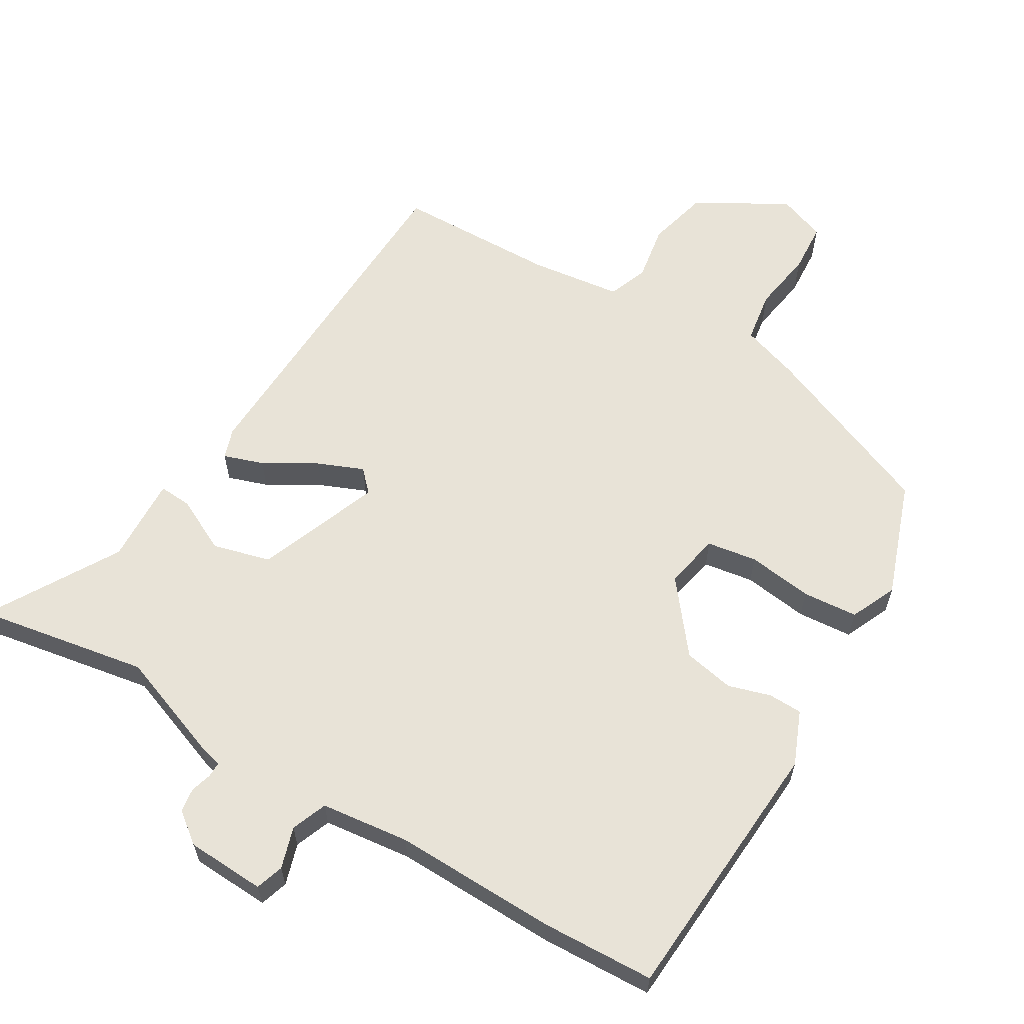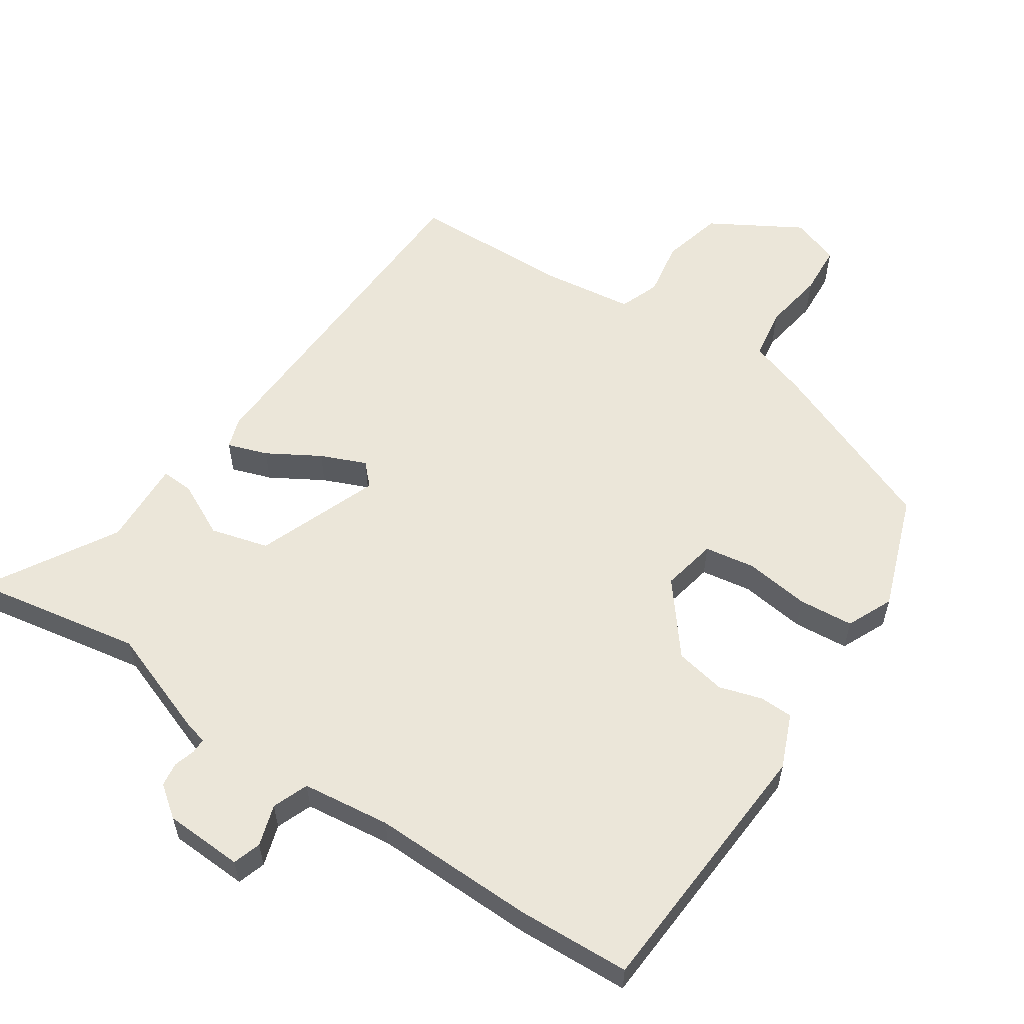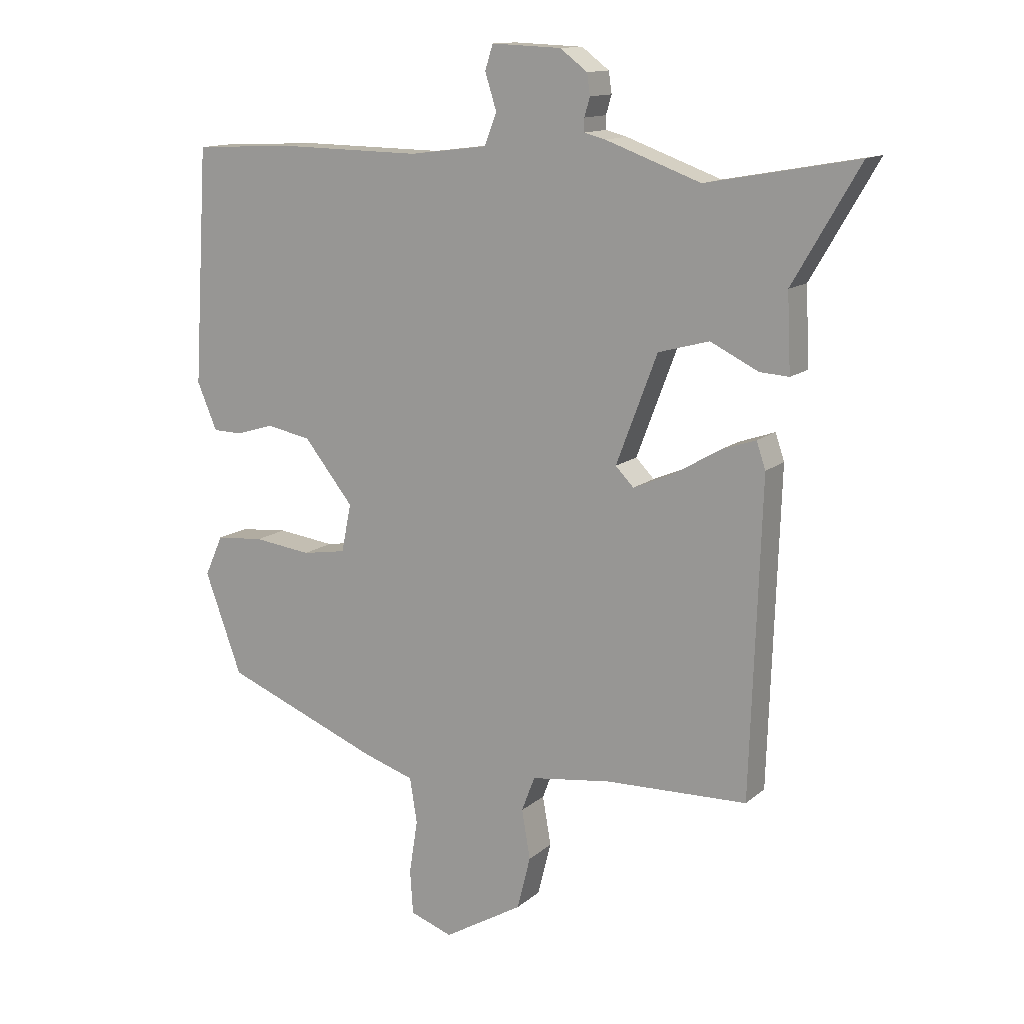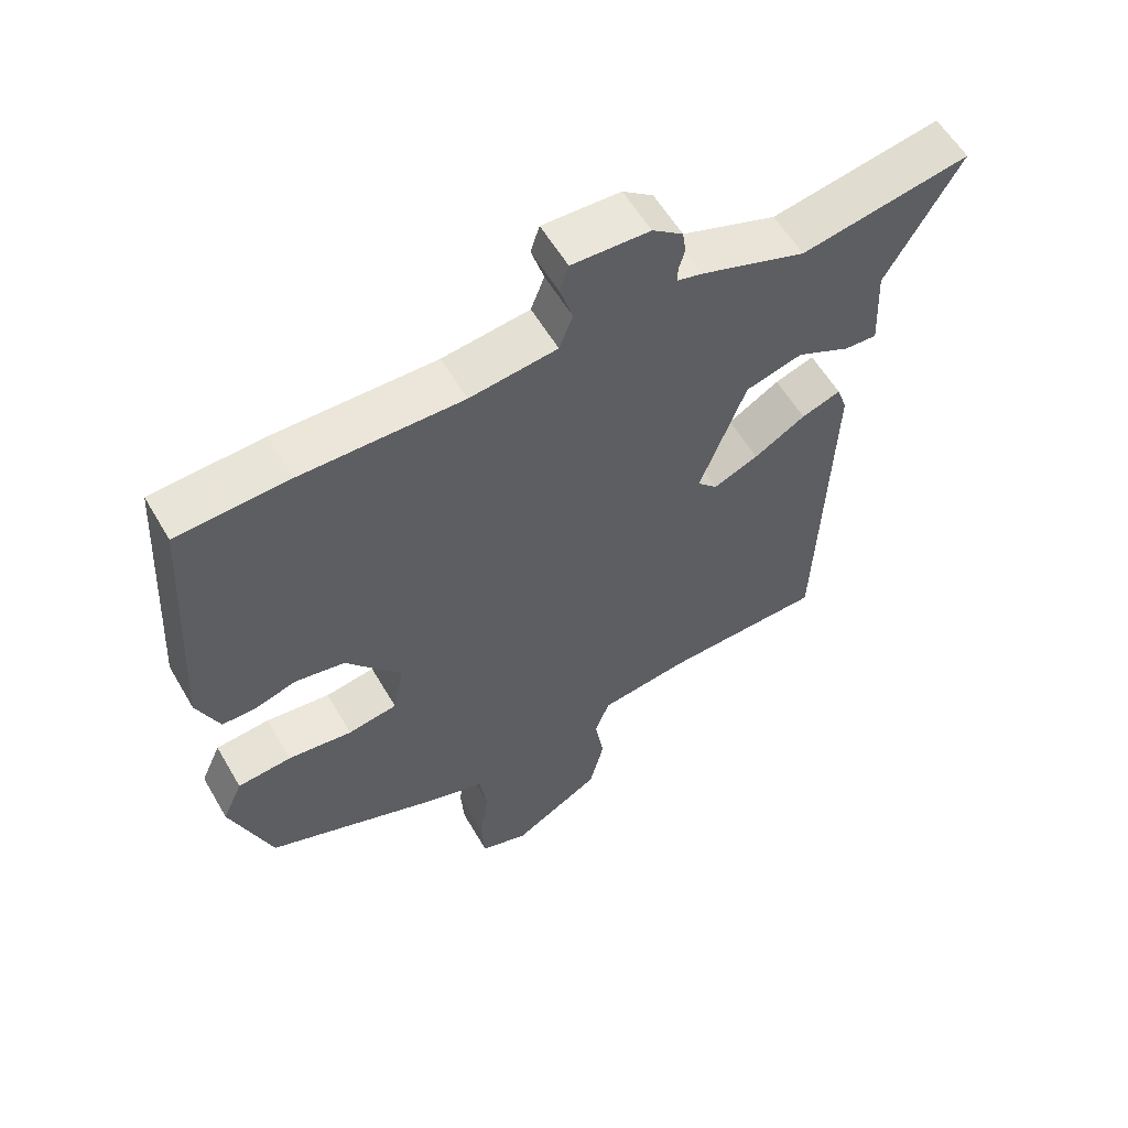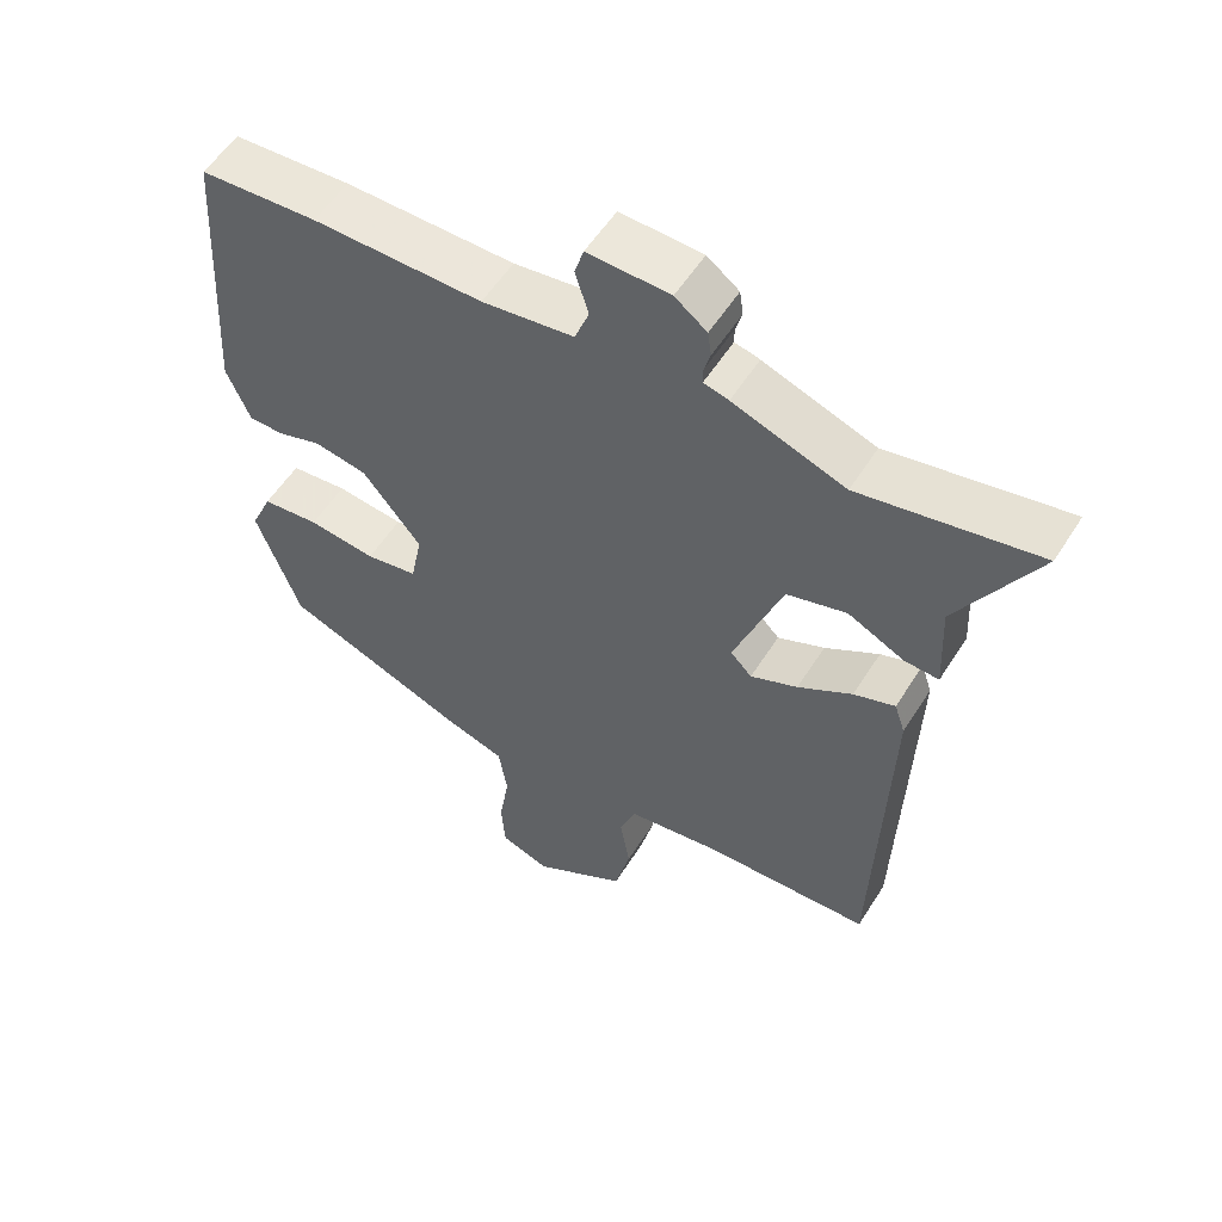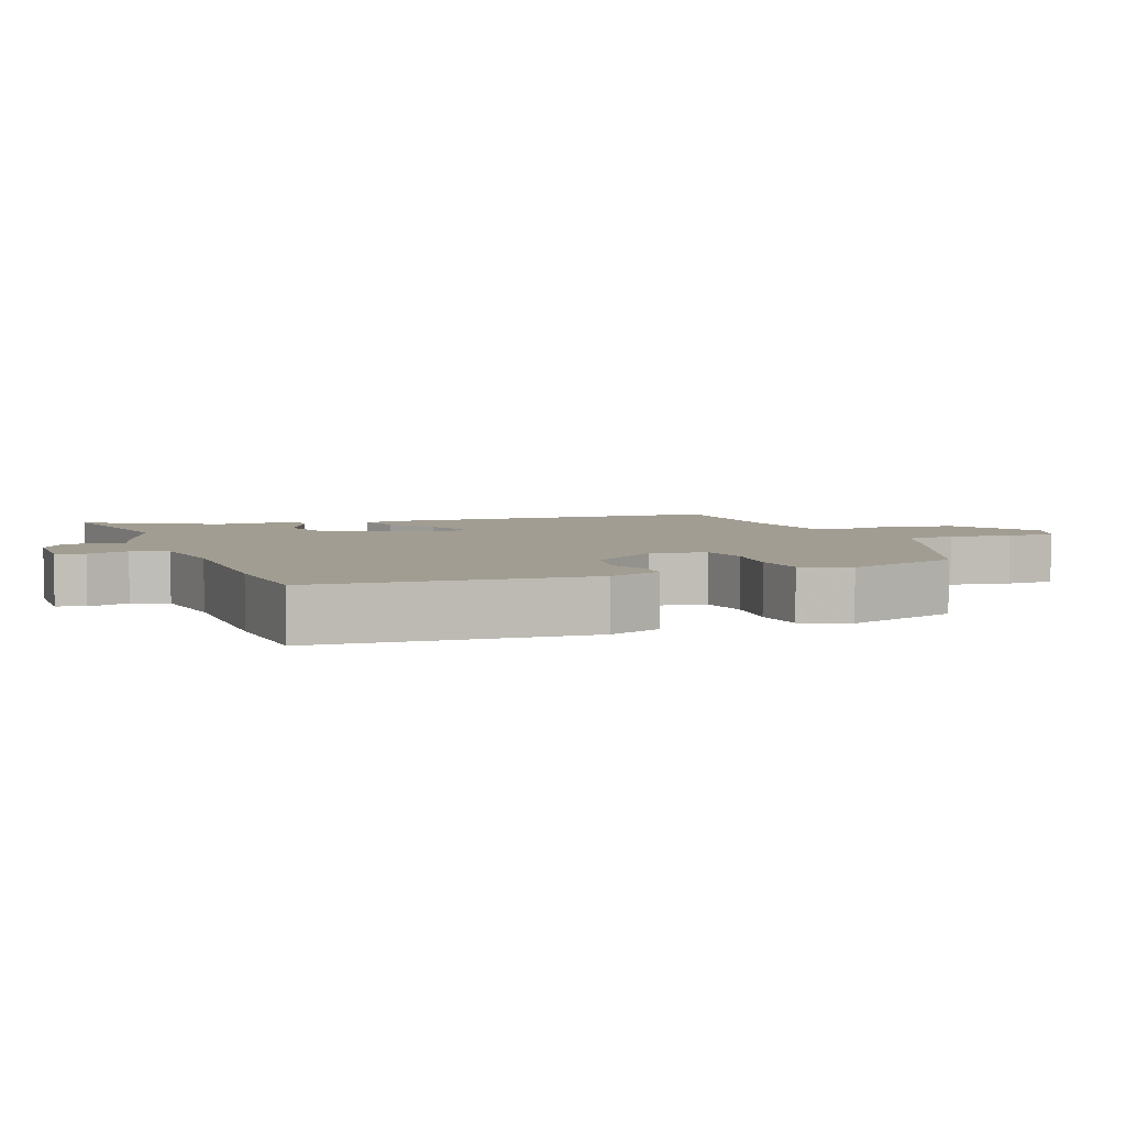
<metadata>
{"format":"obj","ext":"obj","renderer":"f3d","projection":"perspective","resolution":1024,"background":"white","views":[{"elev":61.5,"azim":31.1,"up":"+Y"},{"elev":57.6,"azim":33.9,"up":"+Y"},{"elev":13.2,"azim":-150.5,"up":"+Z"},{"elev":58.1,"azim":149.9,"up":"+Z"},{"elev":55.2,"azim":-148.3,"up":"+Z"},{"elev":4.8,"azim":69.1,"up":"+Y"}]}
</metadata>
<code>
v 0.461 0.07 -0.388
v 0.202 0.07 -0.491
v 0.118 0.07 -0.518
v 0.106 0.07 -0.593
v 0.12 0.07 -0.682
v 0.115 0.07 -0.755
v 0.045 0.07 -0.78
v -0.086 0.07 -0.703
v -0.108 0.07 -0.615
v -0.094 0.07 -0.534
v -0.116 0.07 -0.476
v -0.249 0.07 -0.458
v -0.483 0.07 -0.451
v -0.501 0.07 0.067
v -0.486 0.07 0.111
v -0.428 0.07 0.091
v -0.352 0.07 0.046
v -0.286 0.07 0.018
v -0.256 0.07 0.049
v -0.324 0.07 0.228
v -0.408 0.07 0.251
v -0.487 0.07 0.212
v -0.535 0.07 0.209
v -0.529 0.07 0.336
v -0.639 0.07 0.525
v -0.39 0.07 0.48
v -0.233 0.07 0.537
v -0.198 0.07 0.546
v -0.198 0.07 0.568
v -0.207 0.07 0.599
v -0.202 0.07 0.634
v -0.157 0.07 0.668
v -0.042 0.07 0.673
v -0.029 0.07 0.632
v -0.048 0.07 0.572
v -0.028 0.07 0.52
v 0.101 0.07 0.504
v 0.339 0.07 0.508
v 0.504 0.07 0.5
v 0.528 0.07 0.109
v 0.495 0.07 0.031
v 0.446 0.07 0.03
v 0.384 0.07 0.049
v 0.31 0.07 0.035
v 0.228 0.07 -0.067
v 0.244 0.07 -0.147
v 0.317 0.07 -0.159
v 0.412 0.07 -0.147
v 0.492 0.07 -0.154
v 0.522 0.07 -0.221
v 0.461 0 -0.388
v 0.202 0 -0.491
v 0.118 0 -0.518
v 0.106 0 -0.593
v 0.12 0 -0.682
v 0.115 0 -0.755
v 0.045 0 -0.78
v -0.086 0 -0.703
v -0.108 0 -0.615
v -0.094 0 -0.534
v -0.116 0 -0.476
v -0.249 0 -0.458
v -0.483 0 -0.451
v -0.501 0 0.067
v -0.486 0 0.111
v -0.428 0 0.091
v -0.352 0 0.046
v -0.286 0 0.018
v -0.256 0 0.049
v -0.324 0 0.228
v -0.408 0 0.251
v -0.487 0 0.212
v -0.535 0 0.209
v -0.529 0 0.336
v -0.639 0 0.525
v -0.39 0 0.48
v -0.233 0 0.537
v -0.198 0 0.546
v -0.198 0 0.568
v -0.207 0 0.599
v -0.202 0 0.634
v -0.157 0 0.668
v -0.042 0 0.673
v -0.029 0 0.632
v -0.048 0 0.572
v -0.028 0 0.52
v 0.101 0 0.504
v 0.339 0 0.508
v 0.504 0 0.5
v 0.528 0 0.109
v 0.495 0 0.031
v 0.446 0 0.03
v 0.384 0 0.049
v 0.31 0 0.035
v 0.228 0 -0.067
v 0.244 0 -0.147
v 0.317 0 -0.159
v 0.412 0 -0.147
v 0.492 0 -0.154
v 0.522 0 -0.221
f 1 2 3
f 50 1 3
f 49 50 3
f 48 49 3
f 47 48 3
f 46 47 3
f 45 46 3
f 41 42 43
f 40 41 43
f 39 40 43
f 38 39 43
f 37 38 43
f 36 37 43 44
f 33 34 35
f 32 33 35
f 31 32 35
f 30 31 35
f 29 30 35
f 28 29 35 36
f 36 44 45
f 28 36 45
f 27 28 45
f 26 27 45
f 21 22 23 24
f 24 25 26
f 21 24 26
f 20 21 26
f 15 16 17
f 14 15 17
f 13 14 17
f 12 13 17
f 11 12 17 18
f 10 11 18 19
f 8 9 10
f 7 8 10
f 6 7 10
f 5 6 10
f 4 5 10
f 3 4 10 19
f 20 26 45
f 19 20 45
f 3 19 45
f 53 52 51
f 53 51 100
f 53 100 99
f 53 99 98
f 53 98 97
f 53 97 96
f 53 96 95
f 93 92 91
f 93 91 90
f 93 90 89
f 93 89 88
f 93 88 87
f 94 93 87 86
f 85 84 83
f 85 83 82
f 85 82 81
f 85 81 80
f 85 80 79
f 86 85 79 78
f 95 94 86
f 95 86 78
f 95 78 77
f 95 77 76
f 74 73 72 71
f 76 75 74
f 76 74 71
f 76 71 70
f 67 66 65
f 67 65 64
f 67 64 63
f 67 63 62
f 68 67 62 61
f 69 68 61 60
f 60 59 58
f 60 58 57
f 60 57 56
f 60 56 55
f 60 55 54
f 69 60 54 53
f 95 76 70
f 95 70 69
f 95 69 53
f 1 51 52 2
f 2 52 53 3
f 3 53 54 4
f 4 54 55 5
f 5 55 56 6
f 6 56 57 7
f 7 57 58 8
f 8 58 59 9
f 9 59 60 10
f 10 60 61 11
f 11 61 62 12
f 12 62 63 13
f 13 63 64 14
f 14 64 65 15
f 15 65 66 16
f 16 66 67 17
f 17 67 68 18
f 18 68 69 19
f 19 69 70 20
f 20 70 71 21
f 21 71 72 22
f 22 72 73 23
f 23 73 74 24
f 24 74 75 25
f 25 75 76 26
f 26 76 77 27
f 27 77 78 28
f 28 78 79 29
f 29 79 80 30
f 30 80 81 31
f 31 81 82 32
f 32 82 83 33
f 33 83 84 34
f 34 84 85 35
f 35 85 86 36
f 36 86 87 37
f 37 87 88 38
f 38 88 89 39
f 39 89 90 40
f 40 90 91 41
f 41 91 92 42
f 42 92 93 43
f 43 93 94 44
f 44 94 95 45
f 45 95 96 46
f 46 96 97 47
f 47 97 98 48
f 48 98 99 49
f 49 99 100 50
f 50 100 51 1

</code>
